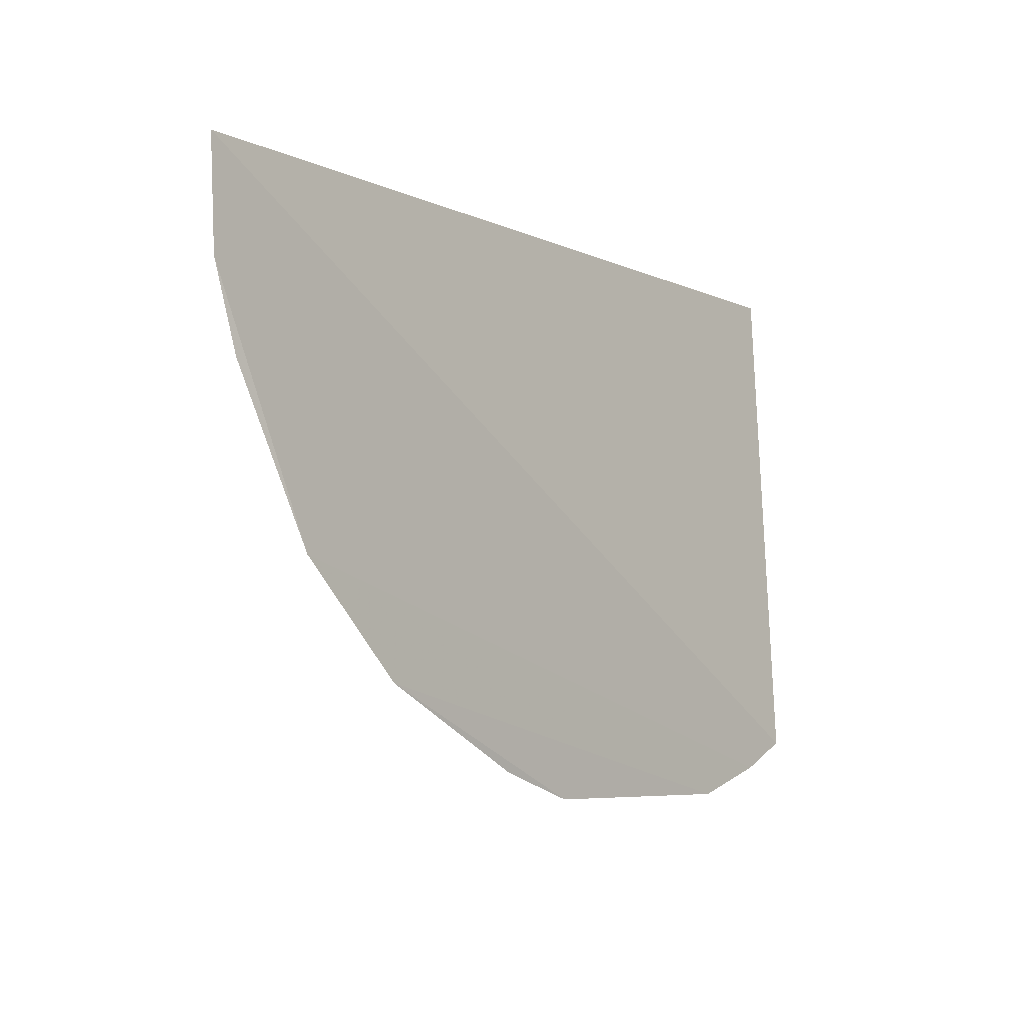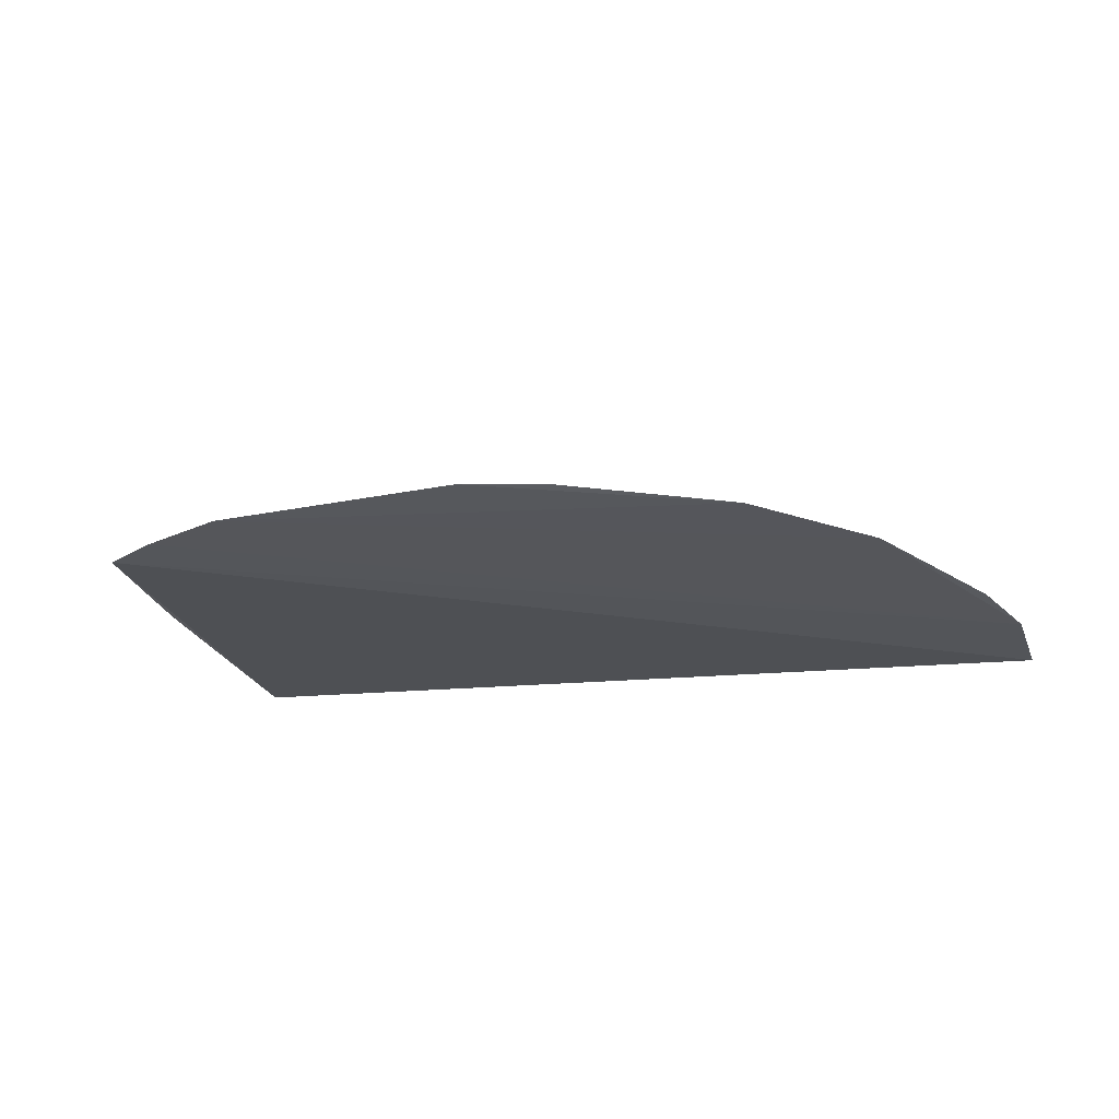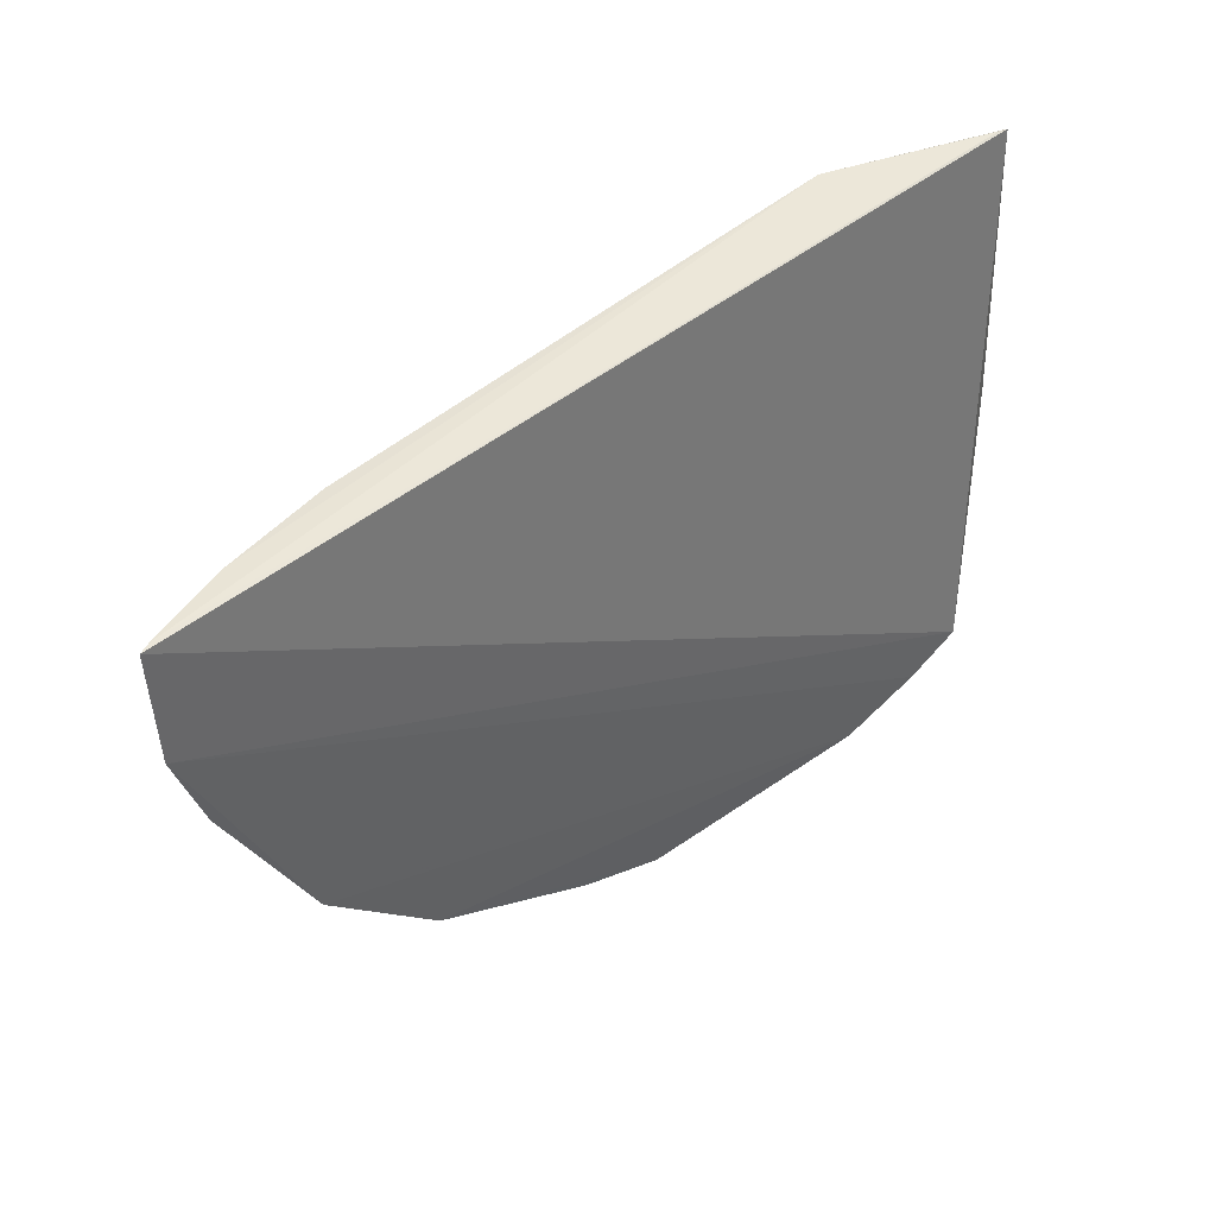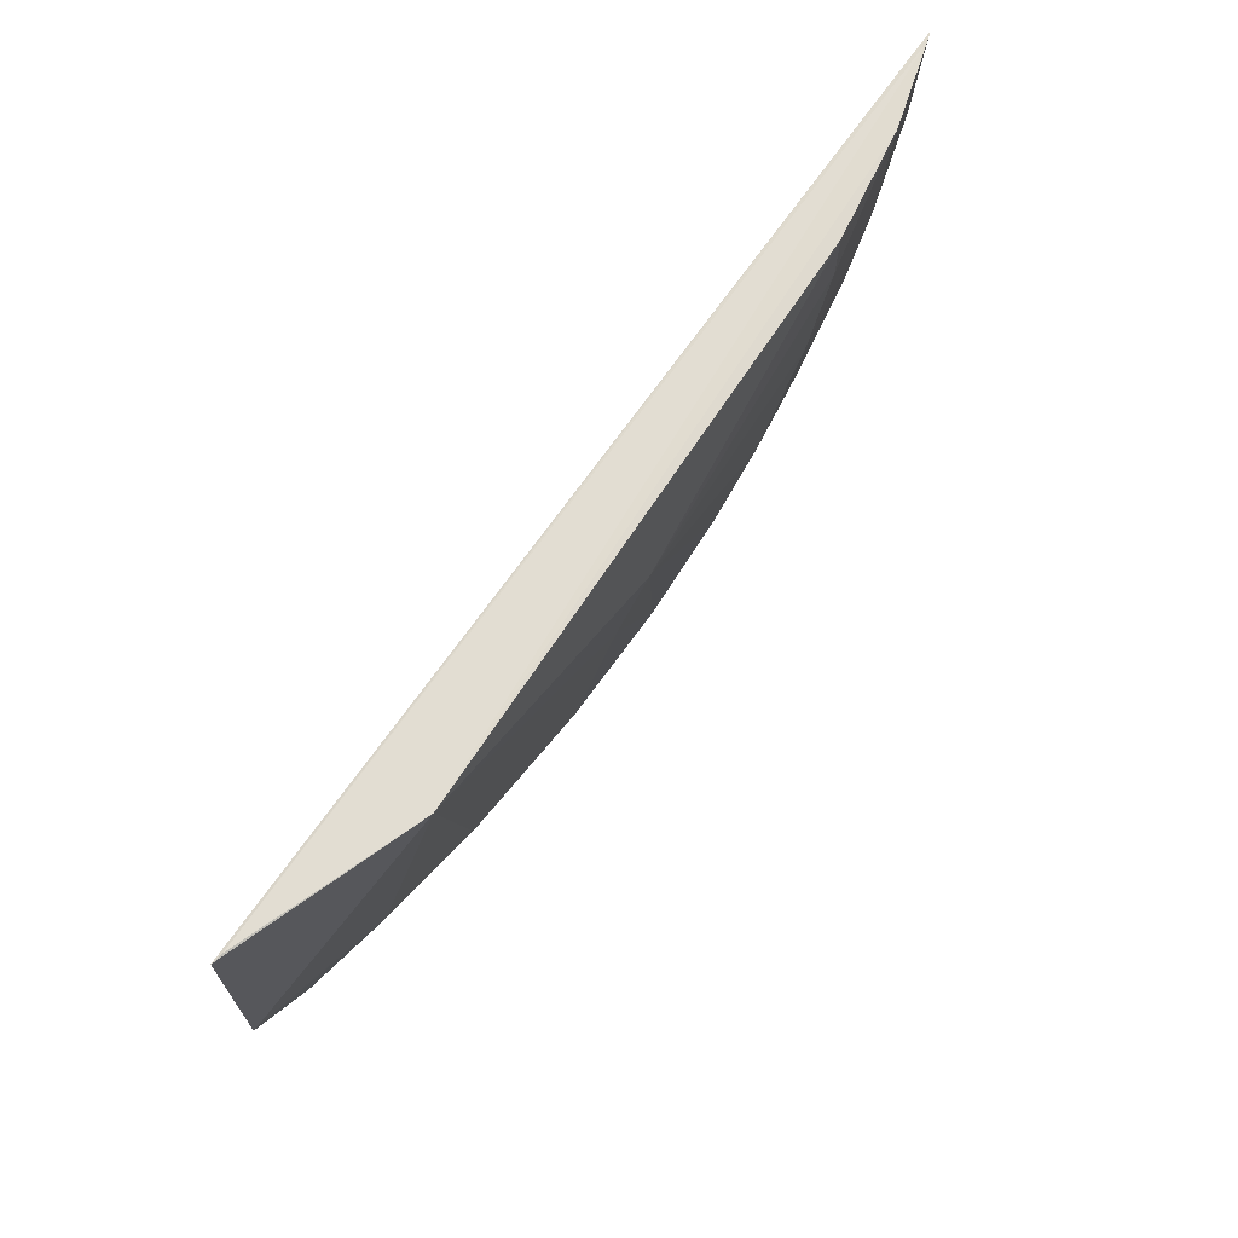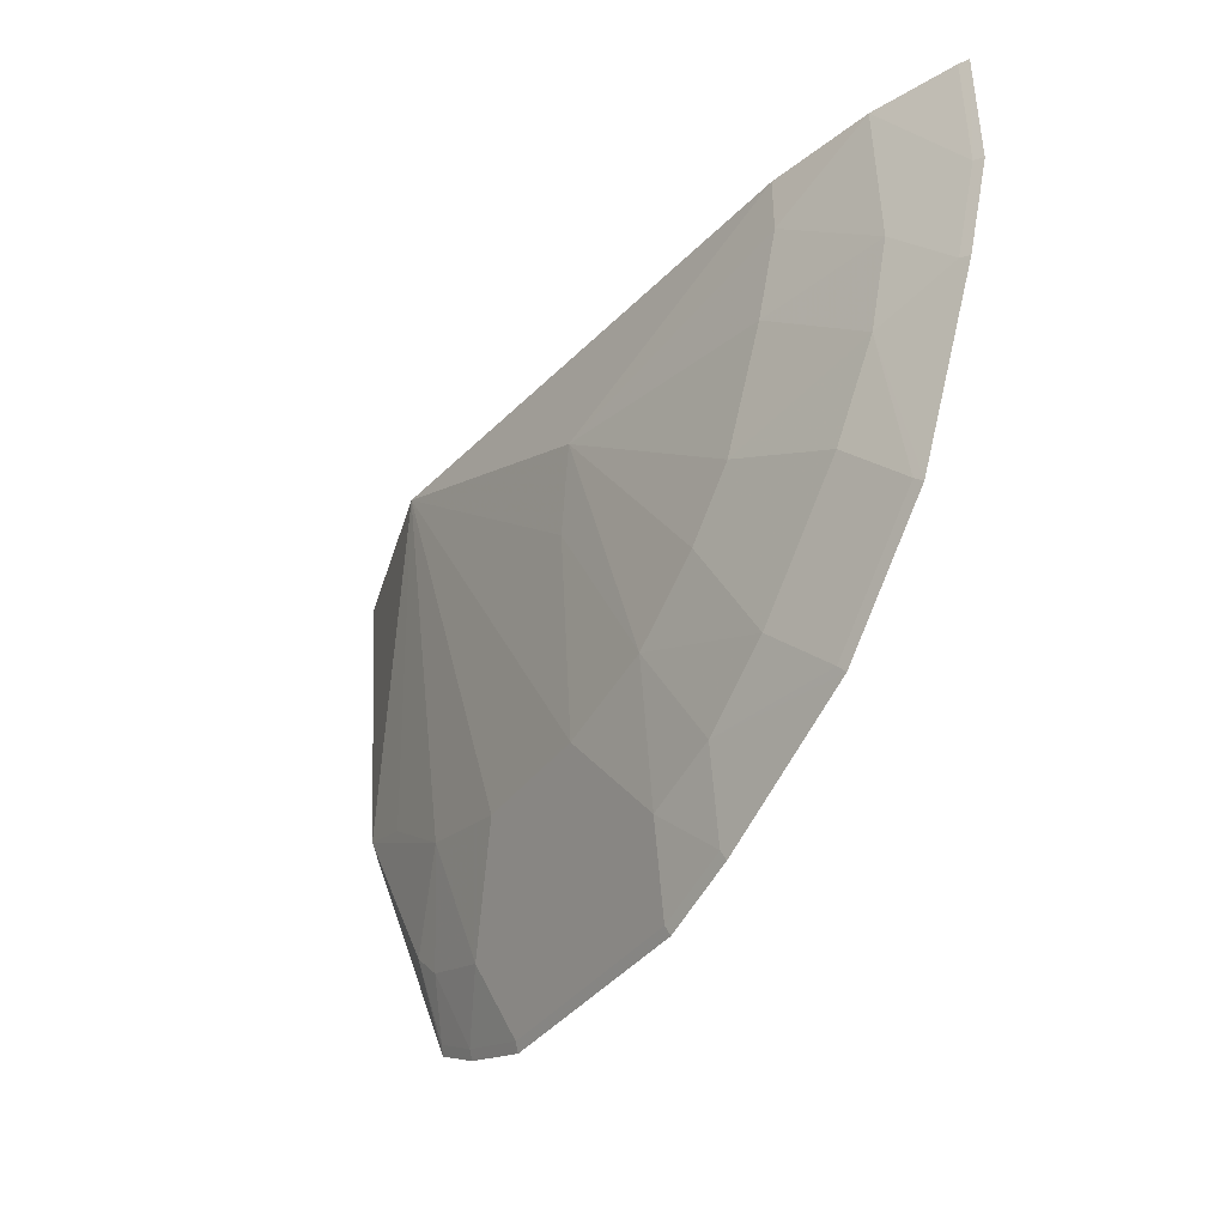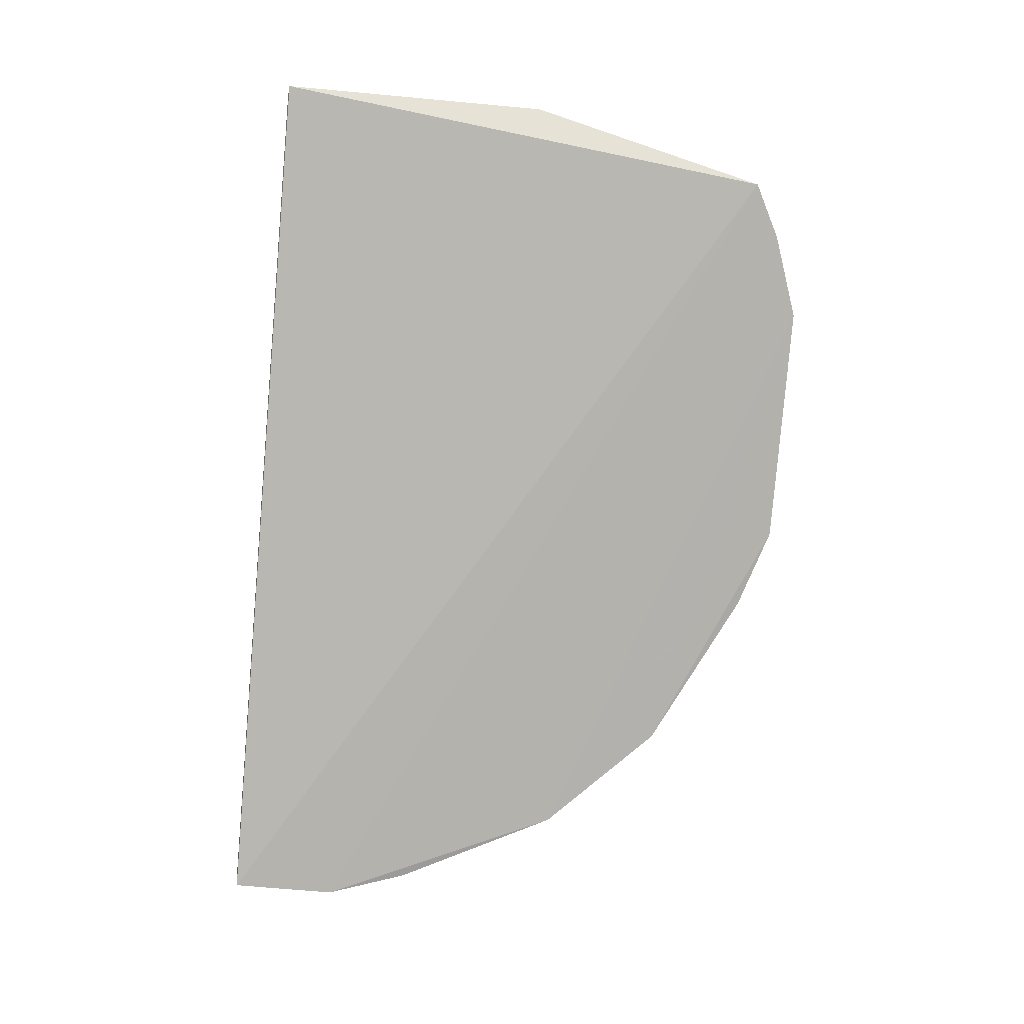
<metadata>
{"format":"obj","ext":"obj","renderer":"f3d","projection":"perspective","resolution":1024,"background":"white","views":[{"elev":-6.1,"azim":130.6,"up":"+Y"},{"elev":-26.7,"azim":17.3,"up":"+Z"},{"elev":44.7,"azim":140.6,"up":"+Y"},{"elev":69.0,"azim":-50.7,"up":"+Y"},{"elev":-36.2,"azim":58.6,"up":"+Y"},{"elev":-79.0,"azim":-94.6,"up":"+Z"}]}
</metadata>
<code>
v 0.06807 -0.3239 0.259
v 0.3239 -0.06807 0.259
v 0.06731 -0.06711 0.3136
v -0.178 -0.008663 0.2993
v -0.1423 -0.2943 0.2603
v 0.2182 -0.008009 0.294
v 0.1706 -0.2303 0.2764
v 0.2634 -0.2032 0.2578
v 0.3248 -0.008065 0.2614
v -0.03702 -0.2181 0.2937
v -0.08055 -0.00608 0.3261
v 0.1731 -0.1431 0.2932
v -0.1123 -0.309 0.2596
v 0.2032 -0.2634 0.2578
v 0.2756 -0.007703 0.2803
v 0.08201 -0.2745 0.2763
v 0.0383 -0.2181 0.2937
v -0.1762 -0.1619 0.2913
v -0.1722 -0.00808 0.3
v 0.2031 -0.08335 0.294
v 0.2303 -0.1706 0.2764
v -0.1249 -0.2597 0.2758
v -0.06523 -0.3187 0.2614
v 0.2592 -0.1998 0.2601
v -0.0668 -0.324 0.2591
v 0.3187 -0.06649 0.2613
v 0.3194 -0.007538 0.2637
v 0.112 -0.3037 0.2618
v 0.05211 -0.1114 0.3083
v -0.08075 -0.2745 0.2764
v 0.09804 -0.2032 0.2931
v -0.09677 -0.2032 0.2931
v 0.2181 -0.03831 0.2937
v 0.2596 -0.1261 0.2756
v -0.1107 -0.3038 0.2619
v -0.1404 -0.2451 0.2777
v 0.06648 -0.3187 0.2613
v 0.1997 -0.2592 0.2601
v 0.1261 -0.2596 0.2756
v 0.1136 -0.3089 0.2595
v 0.1431 -0.1731 0.2932
v -0.1419 -0.1731 0.2933
v 0.3089 -0.1136 0.2595
v 0.2745 -0.08203 0.2763
v -0.1398 -0.2895 0.2626
v 0.3037 -0.112 0.2618
f 9 5 4
f 9 2 5
f 11 3 6
f 13 5 2
f 13 2 8
f 15 11 6
f 17 11 10
f 18 11 4
f 18 4 5
f 19 9 4
f 19 4 11
f 20 3 12
f 21 12 7
f 24 14 8
f 24 21 7
f 25 13 8
f 25 8 14
f 25 14 1
f 25 23 13
f 25 1 23
f 26 2 9
f 27 11 15
f 27 19 11
f 27 9 19
f 27 26 9
f 27 15 26
f 29 3 11
f 29 11 17
f 30 17 10
f 30 16 17
f 30 23 16
f 31 29 17
f 31 3 29
f 31 17 16
f 32 10 11
f 32 30 10
f 32 22 30
f 33 6 3
f 33 3 20
f 33 15 6
f 34 20 12
f 34 12 21
f 34 21 24
f 34 24 8
f 35 5 13
f 35 30 22
f 35 13 23
f 35 23 30
f 36 18 5
f 36 32 18
f 36 22 32
f 37 23 1
f 37 16 23
f 37 28 16
f 38 24 7
f 38 14 24
f 39 16 28
f 39 31 16
f 39 7 31
f 39 38 7
f 39 14 38
f 40 1 14
f 40 39 28
f 40 14 39
f 40 37 1
f 40 28 37
f 41 12 3
f 41 3 31
f 41 31 7
f 41 7 12
f 42 32 11
f 42 11 18
f 42 18 32
f 43 2 26
f 43 34 8
f 43 8 2
f 44 26 15
f 44 15 33
f 44 33 20
f 44 20 34
f 45 35 22
f 45 5 35
f 45 36 5
f 45 22 36
f 46 43 26
f 46 26 44
f 46 44 34
f 46 34 43

</code>
